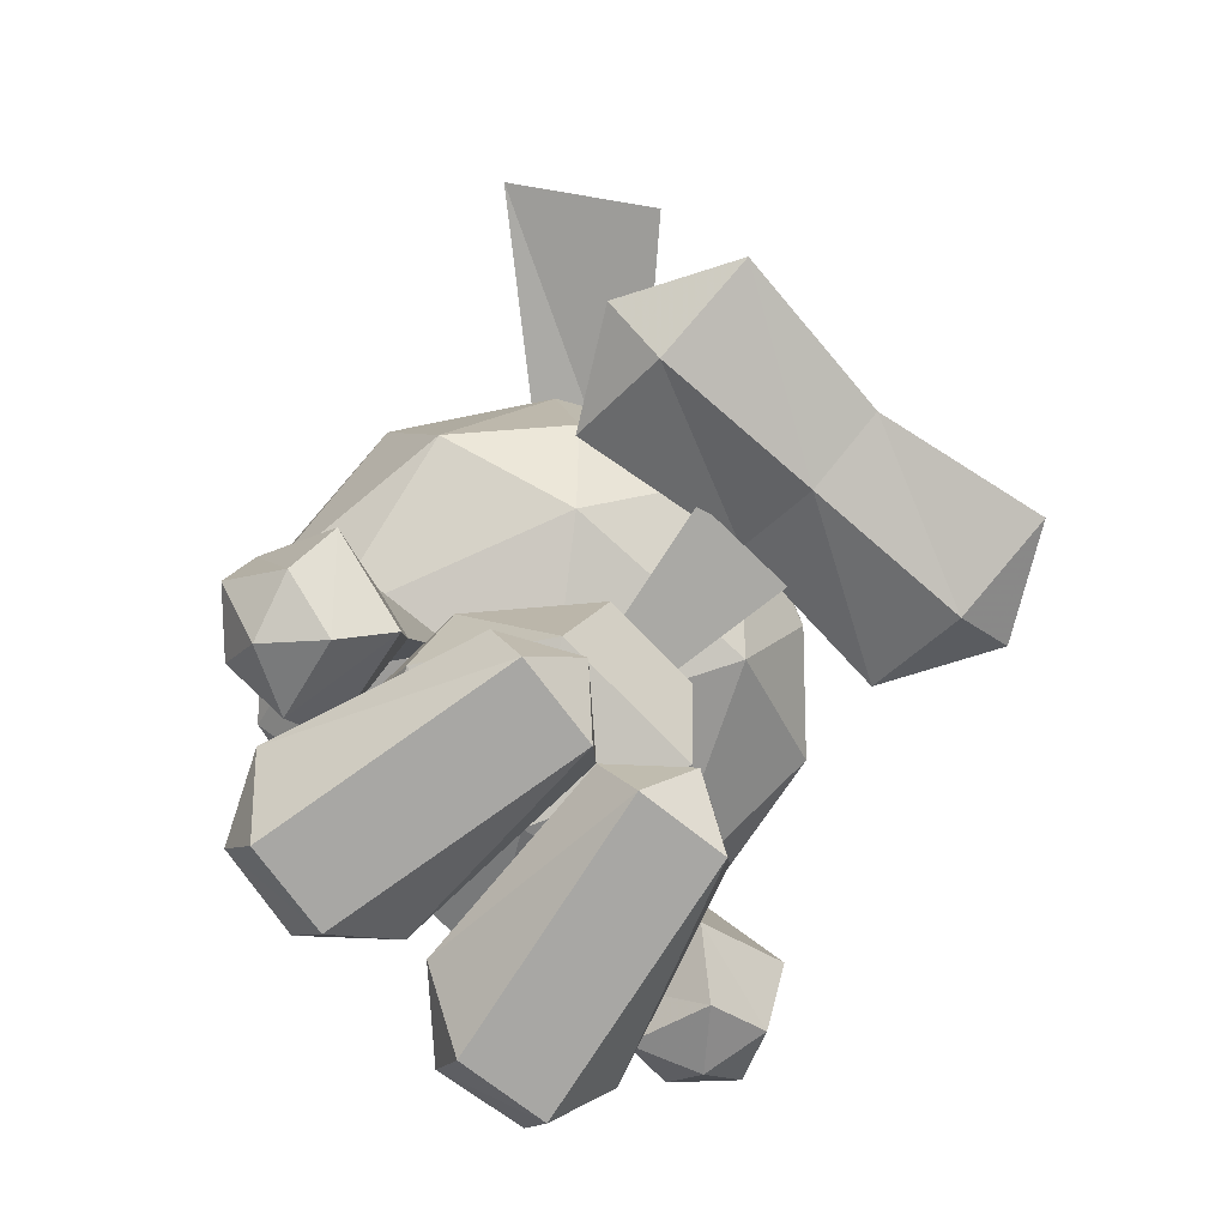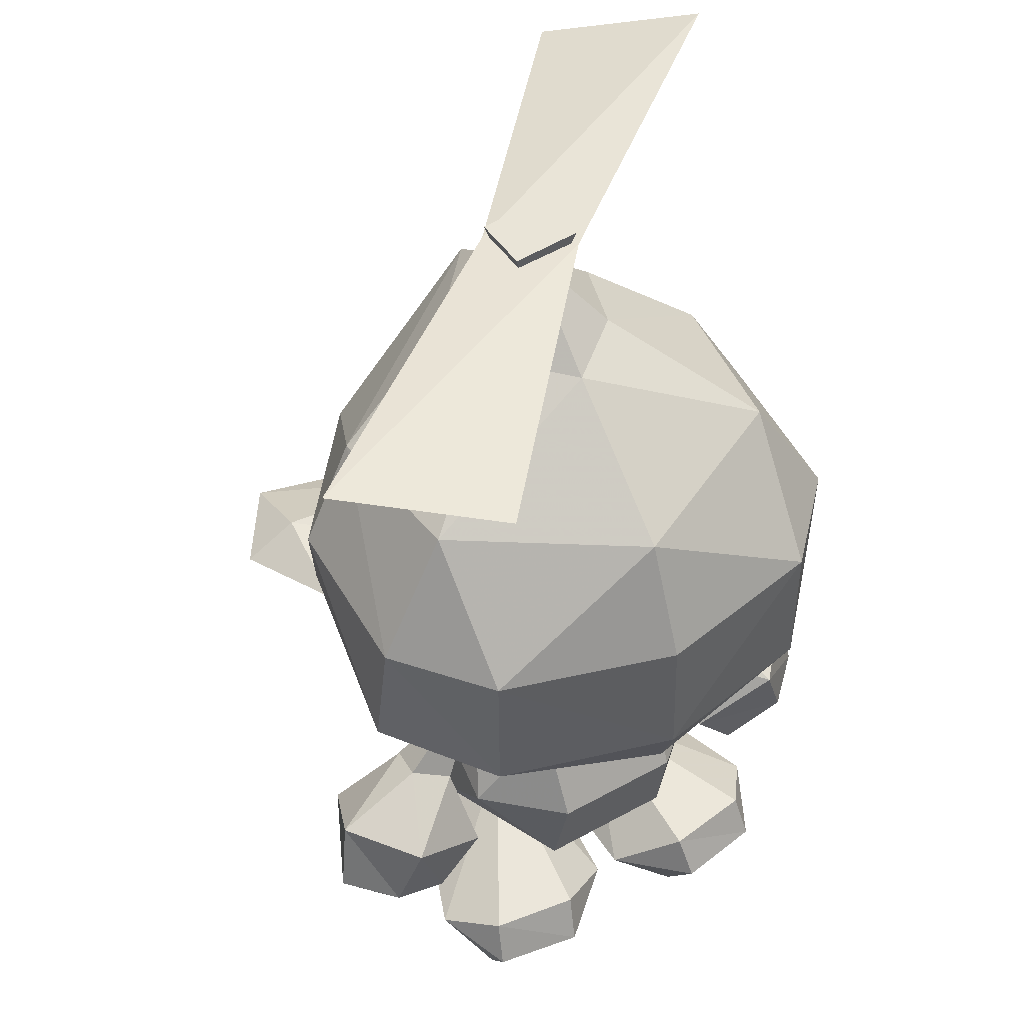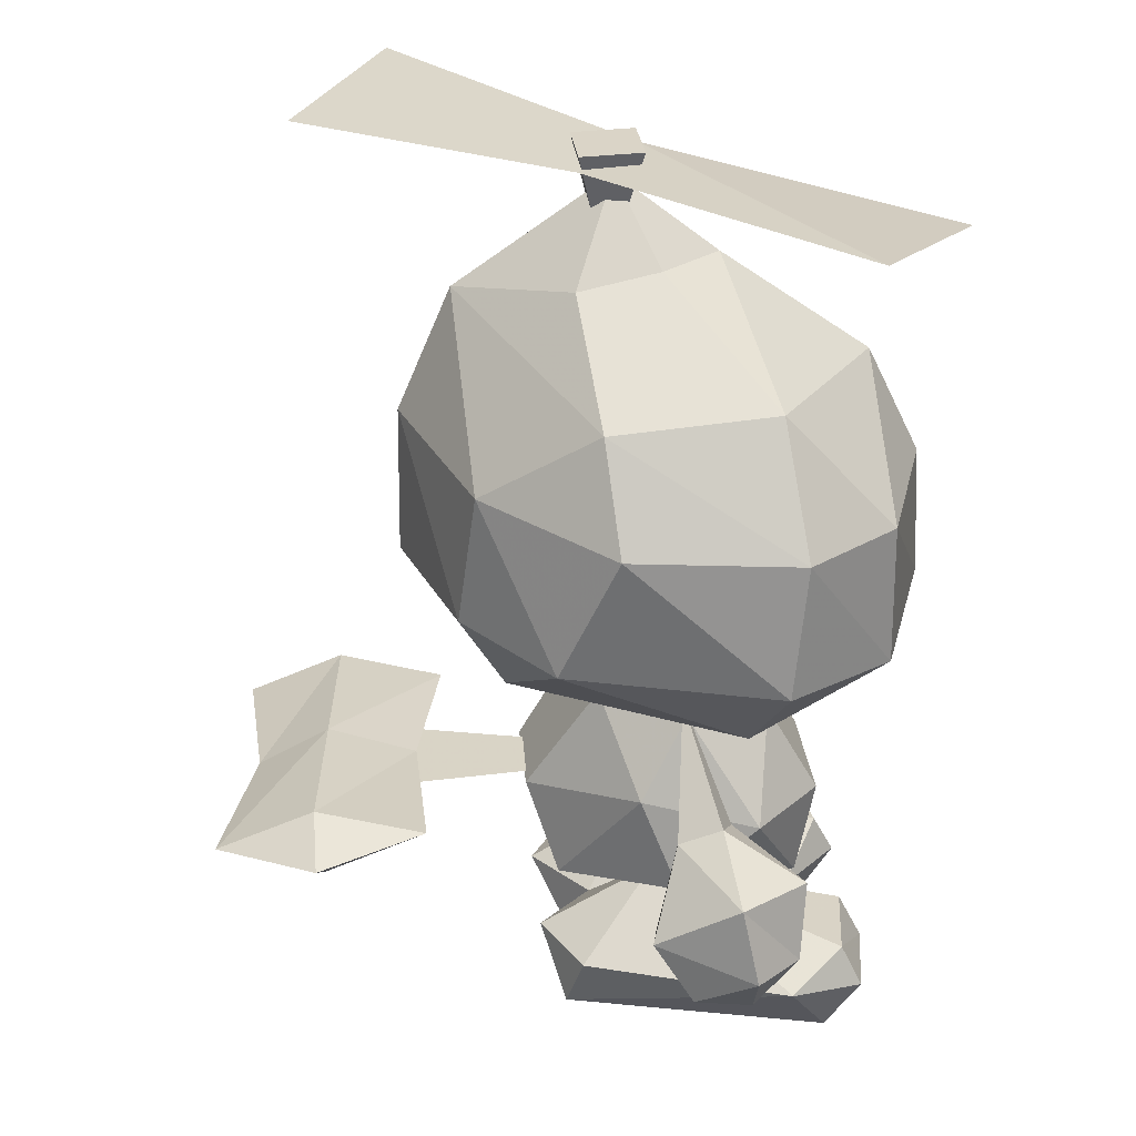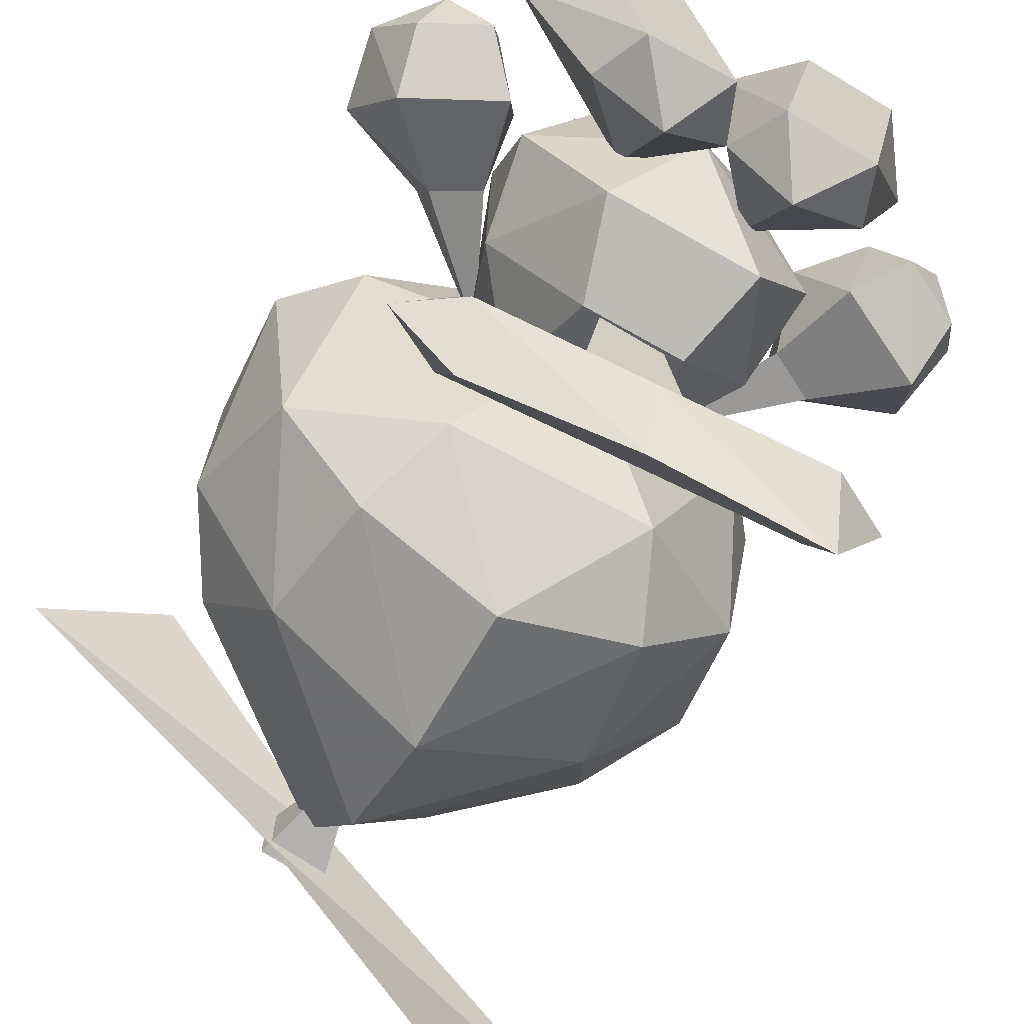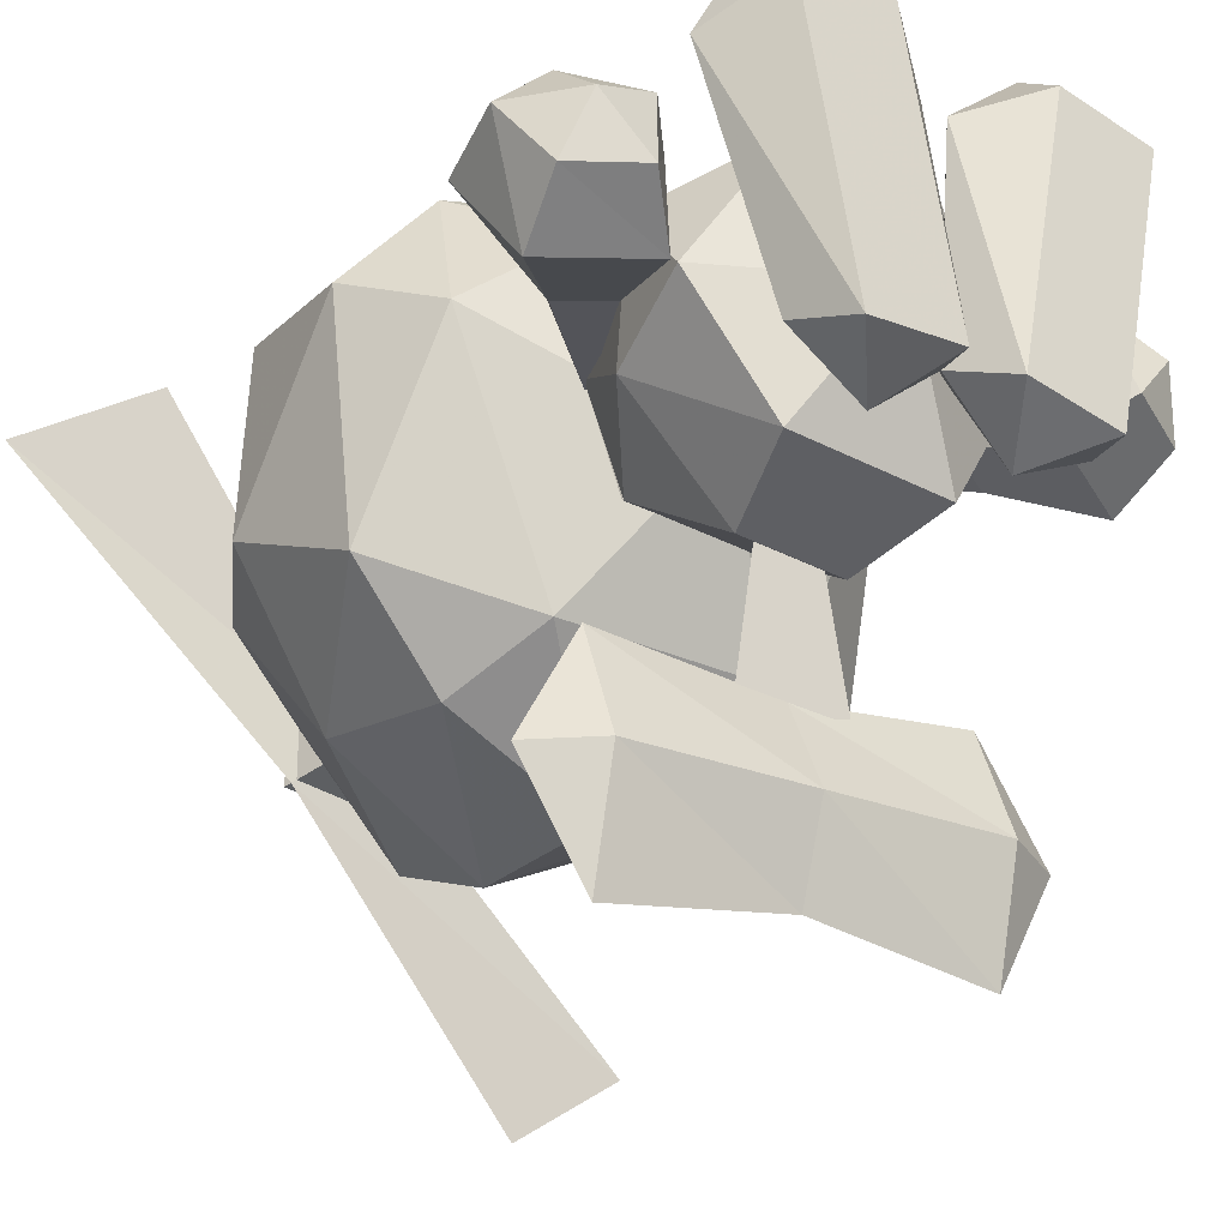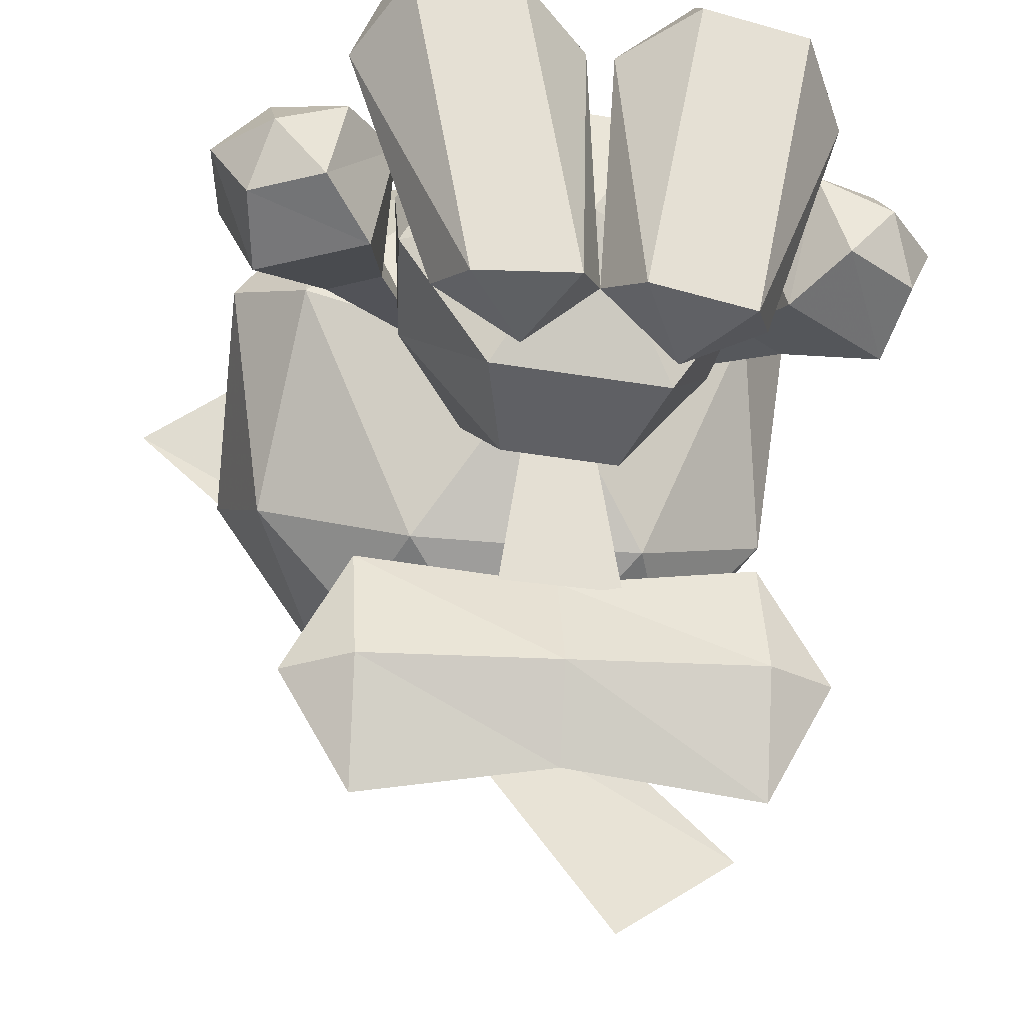
<metadata>
{"format":"obj","ext":"obj","renderer":"f3d","projection":"perspective","resolution":1024,"background":"white","views":[{"elev":-74.6,"azim":137.5,"up":"+Y"},{"elev":48.0,"azim":-28.2,"up":"+Y"},{"elev":26.7,"azim":-91.6,"up":"+Y"},{"elev":-65.5,"azim":-29.0,"up":"+Z"},{"elev":-27.4,"azim":-35.2,"up":"+Z"},{"elev":-24.3,"azim":-10.6,"up":"+Z"}]}
</metadata>
<code>
o omochao_reference
v -6.513 2.703 0.06735
v -6.226 4.052 -0.8439
v -5.109 2.011 0.197
v -4.656 2.636 2.088
v -6.062 3.488 2.443
v -3.551 3.965 2.062
v -4.128 3.043 -0.6307
v -6.08 2.272 1.426
v -5.445 5.118 2.615
v -6.842 5.312 1.057
v -4.652 5.664 -0.2265
v -7.17 3.59 1.422
v 1.357 1.485 -3.441
v 3.037 1.412 -2.654
v -0.6972 0.05501 -2.536
v -1.576 1.475 -3.273
v 3.735 4.444 -8.004
v 5.113 5.197 -8.048
v 3.74 5.074 -10.47
v 3.784 5.401 -5.689
v 3.798 6.006 -8.203
v -0.08312 6.122 -8.295
v 3.975 3.07 -1.097
v 6.364 2.745 -0.6732
v 4.952 2.044 -0.3815
v 5.946 2.312 0.7343
v 3.458 3.988 1.659
v 4.54 2.667 1.559
v 6.085 4.092 -1.552
v 4.667 6.112 0.236
v 7.057 3.636 0.6043
v 6.752 5.356 0.2756
v 5.965 3.527 1.751
v 5.379 5.153 1.993
v 1.661 0.08553 3.374
v 0.4672 0.05882 -2.603
v -0.1007 5.488 -6.208
v -0.1466 4.56 -8.095
v -4.028 4.676 -8.187
v -4.002 5.306 -10.65
v -0.1271 5.22 -9.97
v -3.964 6.238 -8.386
v -3.979 5.633 -5.873
v -5.342 5.51 -8.295
v 4.133 15.92 1.828
v -0.07257 13.25 5.373
v -0.07257 10.2 5.522
v -0.07257 15.74 4.145
v 3.97 9.987 4.388
v 0.2139 1.269 2.854
v 1.7 2.26 3.714
v 3.724 0.09176 2.96
v 4.681 1.585 1.959
v 3.744 2.267 3.292
v 1.838 1.277 4.23
v 3.87 1.283 3.763
v -2.737 0.04788 -2.685
v -1.792 0.07424 3.573
v -1.936 1.264 4.447
v -3.861 0.06697 3.397
v 0.03804 17.54 -1.736
v -0.8172 20.5 -0.9365
v -0.1008 5.356 0.8991
v -1.27 5.313 -6.279
v 1.139 5.381 -6.335
v 2.503 0.06501 -2.986
v 4.625 8.458 1.259
v 5.974 10.16 1.98
v 3.97 13.22 4.341
v 5.791 13.22 2.294
v 5.893 13.41 -1.625
v 3.602 13.84 -4.645
v -6.12 10.16 1.98
v -4.115 9.987 4.388
v -4.116 13.22 4.341
v -4.278 15.92 1.828
v -4.743 15.69 -1.949
v -5.936 13.22 2.294
v -5.423 10.39 -2.945
v -6.038 13.41 -1.625
v -3.348 10.7 -5.064
v -0.09975 1.402 -2.062
v -0.07257 9.073 5.063
v -1.938 8.332 3.639
v -3.243 1.391 -2.293
v 1.409 3.109 -0.7521
v -3.839 2.242 3.728
v -1.558 3.1 -0.5815
v -0.882 20.43 -2.366
v 0.6827 20.51 -2.504
v 0.7475 20.58 -1.074
v -0.3356 1.267 2.886
v -4.808 1.554 2.505
v -1.79 2.249 3.915
v -3.973 1.257 4.214
v -2.273 8.006 -0.004853
v -3.624 5.134 -0.1258
v -4.747 6.081 0.7773
v -3.815 5.636 1.045
v 0.8003 20.26 -1.043
v -7.475 20.34 3.268
v -4.261 20.01 5.433
v 7.343 20.61 -6.708
v -0.9121 20.11 -2.4
v 4.17 19.77 -8.88
v 2.215 8.02 -0.2629
v 4.549 5.694 -0.7556
v 3.514 5.157 -0.5363
v 3.733 5.661 0.6108
v 4.598 15.69 -1.949
v 1.359 18.09 -0.5797
v -1.504 18.09 -0.5797
v -4.77 8.458 1.259
v 1.793 8.332 3.639
v -0.07257 7.113 -0.6452
v 2.326 8.656 -4.041
v 5.278 10.39 -2.945
v -0.07257 10.93 -6.435
v -2.471 8.656 -4.041
v -3.747 13.84 -4.645
v -0.07257 14.37 -6.387
v 3.203 10.7 -5.064
v -0.07257 17.29 -5.15
v -0.07766 2.024 -0.01553
v -3.509 3.686 -0.09566
v -1.672 3.013 2.81
v -1.58 7.383 2.033
v -3.381 5.24 1.756
v -1.59 7.882 -1.906
v -3.181 5.855 -0.9823
v -1.938 8.332 3.639
v 1.793 8.332 3.639
v 2.326 8.656 -4.041
v -2.471 8.656 -4.041
v -0.07257 10.93 -6.435
v -0.07257 7.113 -0.6452
v -0.02534 8.833 -0.03175
v -1.618 7.885 -1.911
v -2.531 7.735 0.08538
v -1.558 5.231 3.259
v -1.244 5.275 -3.596
v 1.499 7.893 -2.084
v -1.861 3.173 -2.839
v 1.676 3.184 -3.043
v -2.037 17.84 -2.458
v -0.07257 18.05 0.7481
v -0.07257 19.83 -1.585
v 1.892 17.84 -2.458
v 1.492 7.883 -2.096
v 2.469 7.751 -0.2027
v 3.304 5.262 1.37
v 1.545 7.393 1.853
v 1.508 5.242 3.082
v 1.578 3.024 2.622
v 3.376 3.709 -0.4919
v 3.07 5.876 -1.342
v 1.082 5.283 -3.73
f 63 64 65
f 8 12 1
f 3 1 7
f 1 2 7
f 8 3 4
f 8 1 3
f 5 4 9
f 4 6 9
f 99 6 97
f 6 7 97
f 8 4 5
f 4 3 6
f 3 7 6
f 97 7 11
f 7 2 11
f 8 5 12
f 5 9 10
f 9 98 10
f 98 11 10
f 11 2 10
f 10 2 12
f 2 1 12
f 5 10 12
f 66 13 14
f 66 36 13
f 36 82 13
f 15 16 82
f 15 57 16
f 57 85 16
f 17 18 20
f 19 18 17
f 19 21 18
f 21 20 18
f 20 21 22
f 20 22 37
f 17 20 37
f 17 37 38
f 19 17 38
f 19 38 41
f 21 19 41
f 21 41 22
f 28 25 26
f 23 29 25
f 29 24 25
f 24 31 26
f 33 28 26
f 31 33 26
f 27 23 28
f 23 25 28
f 25 24 26
f 108 107 23
f 107 29 23
f 34 27 33
f 27 28 33
f 109 108 27
f 108 23 27
f 31 24 32
f 24 29 32
f 107 32 29
f 107 30 32
f 30 34 32
f 31 32 34
f 33 31 34
f 35 50 36
f 42 37 22
f 42 43 37
f 43 38 37
f 43 39 38
f 39 41 38
f 39 40 41
f 40 22 41
f 40 42 22
f 42 40 44
f 43 42 44
f 43 44 39
f 44 40 39
f 45 48 69
f 69 48 46
f 75 46 48
f 46 75 47
f 75 74 47
f 47 74 83
f 74 84 83
f 76 75 48
f 46 47 69
f 69 47 49
f 47 83 49
f 49 83 114
f 35 55 50
f 55 51 50
f 52 53 56
f 53 54 56
f 55 56 51
f 56 54 51
f 30 109 34
f 109 27 34
f 58 60 15
f 60 57 15
f 58 59 60
f 59 95 60
f 61 91 62
f 61 89 90
f 61 90 91
f 61 62 89
f 58 15 92
f 36 66 35
f 66 52 35
f 49 67 68
f 49 70 69
f 70 49 68
f 70 45 69
f 70 110 45
f 110 70 71
f 110 71 72
f 117 72 71
f 117 122 72
f 68 71 70
f 71 68 117
f 52 66 53
f 74 73 113
f 74 75 78
f 78 73 74
f 78 75 76
f 78 76 77
f 77 80 78
f 77 120 80
f 79 80 120
f 79 120 81
f 73 78 80
f 80 79 73
f 60 93 57
f 15 82 92
f 50 82 36
f 93 85 57
f 83 84 114
f 93 87 88
f 82 16 88
f 88 85 93
f 86 13 82
f 88 94 92
f 86 14 13
f 87 94 88
f 50 51 86
f 16 85 88
f 86 51 54
f 86 82 50
f 86 54 53
f 92 82 88
f 89 62 91
f 53 14 86
f 90 89 91
f 58 92 59
f 92 94 59
f 60 95 93
f 95 87 93
f 94 87 59
f 87 95 59
f 98 9 99
f 9 6 99
f 96 98 99
f 11 96 97
f 96 11 98
f 96 99 97
f 66 14 53
f 104 101 100
f 101 102 100
f 100 103 104
f 103 105 104
f 108 106 107
f 109 30 106
f 108 109 106
f 30 107 106
f 52 56 35
f 56 55 35
f 113 79 119
f 48 146 76
f 48 45 146
f 148 111 110
f 110 111 45
f 111 146 45
f 145 77 112
f 77 76 112
f 112 76 146
f 73 79 113
f 67 49 114
f 114 115 67
f 115 116 67
f 116 122 117
f 116 118 122
f 115 113 119
f 84 113 115
f 113 84 74
f 119 81 118
f 119 79 81
f 122 121 72
f 72 121 123
f 120 123 121
f 81 120 121
f 81 121 118
f 122 118 121
f 120 77 123
f 77 145 123
f 110 123 148
f 72 123 110
f 68 67 117
f 125 143 124
f 125 124 126
f 128 125 126
f 128 126 140
f 127 128 140
f 139 128 127
f 139 130 128
f 129 130 139
f 130 129 141
f 130 141 143
f 125 130 143
f 130 125 128
f 67 116 117
f 133 134 135
f 137 138 139
f 136 134 133
f 131 136 132
f 114 84 115
f 115 119 116
f 119 118 116
f 137 149 138
f 137 139 127
f 137 150 149
f 152 150 137
f 127 152 137
f 153 152 127
f 140 153 127
f 154 153 140
f 126 154 140
f 124 154 126
f 129 142 141
f 142 157 141
f 157 143 141
f 157 144 143
f 124 143 144
f 145 112 147
f 112 146 147
f 111 147 146
f 148 147 111
f 123 147 148
f 123 145 147
f 150 156 149
f 151 156 150
f 152 151 150
f 152 153 151
f 153 154 151
f 151 154 155
f 154 124 155
f 144 155 124
f 155 144 156
f 156 144 157
f 142 156 157
f 151 155 156

</code>
